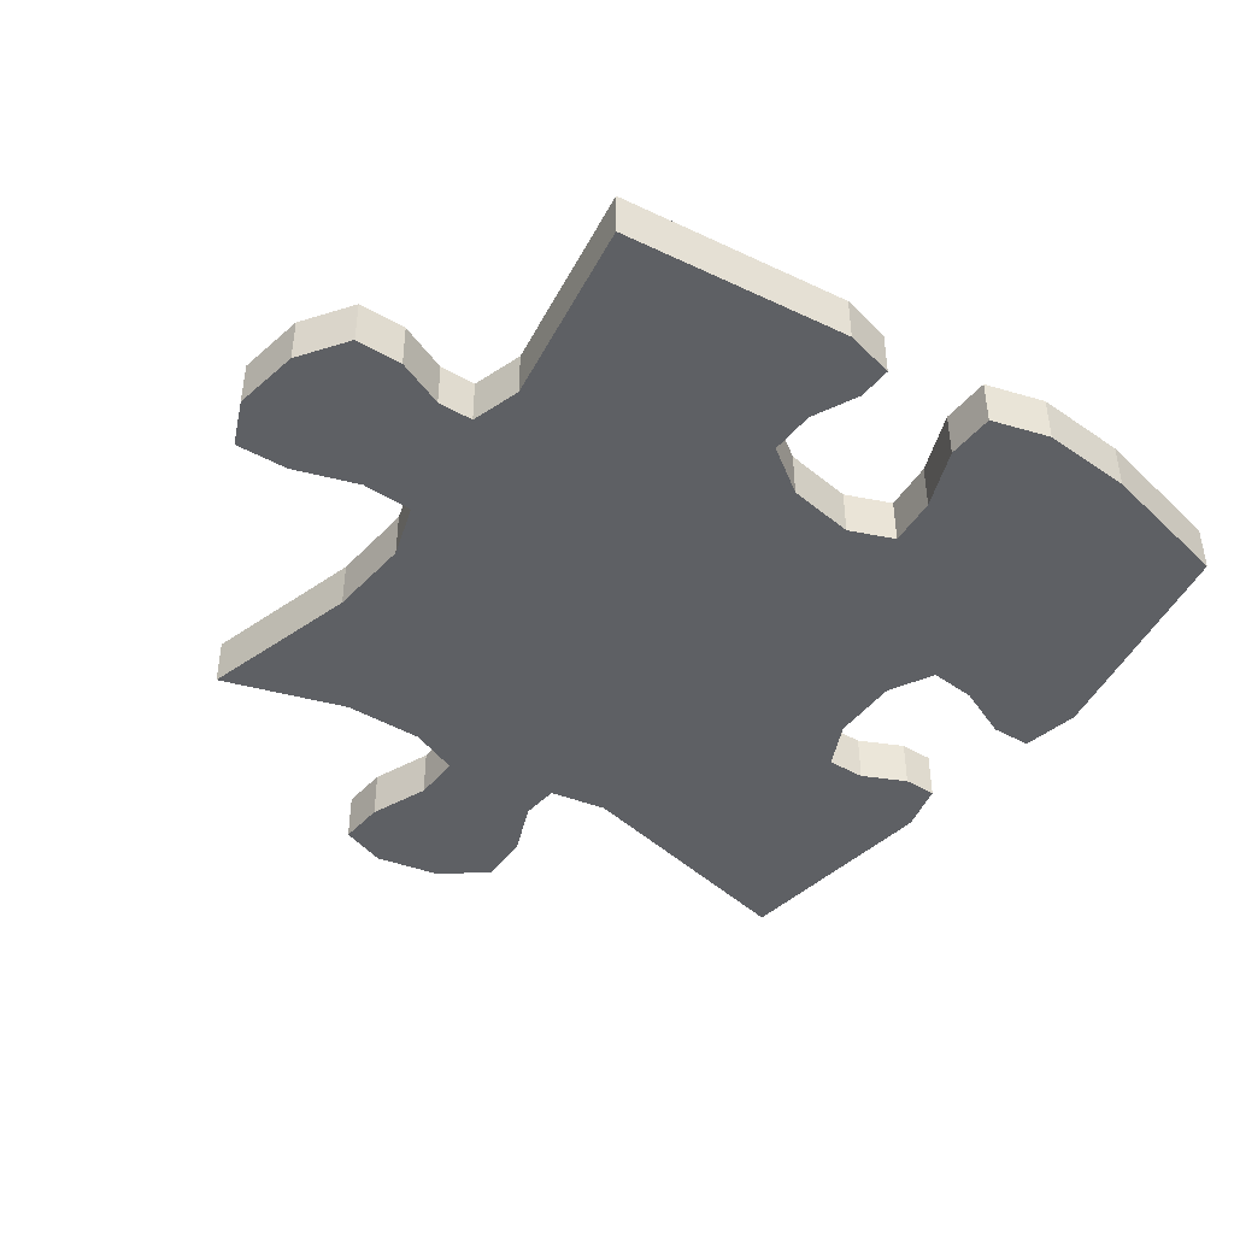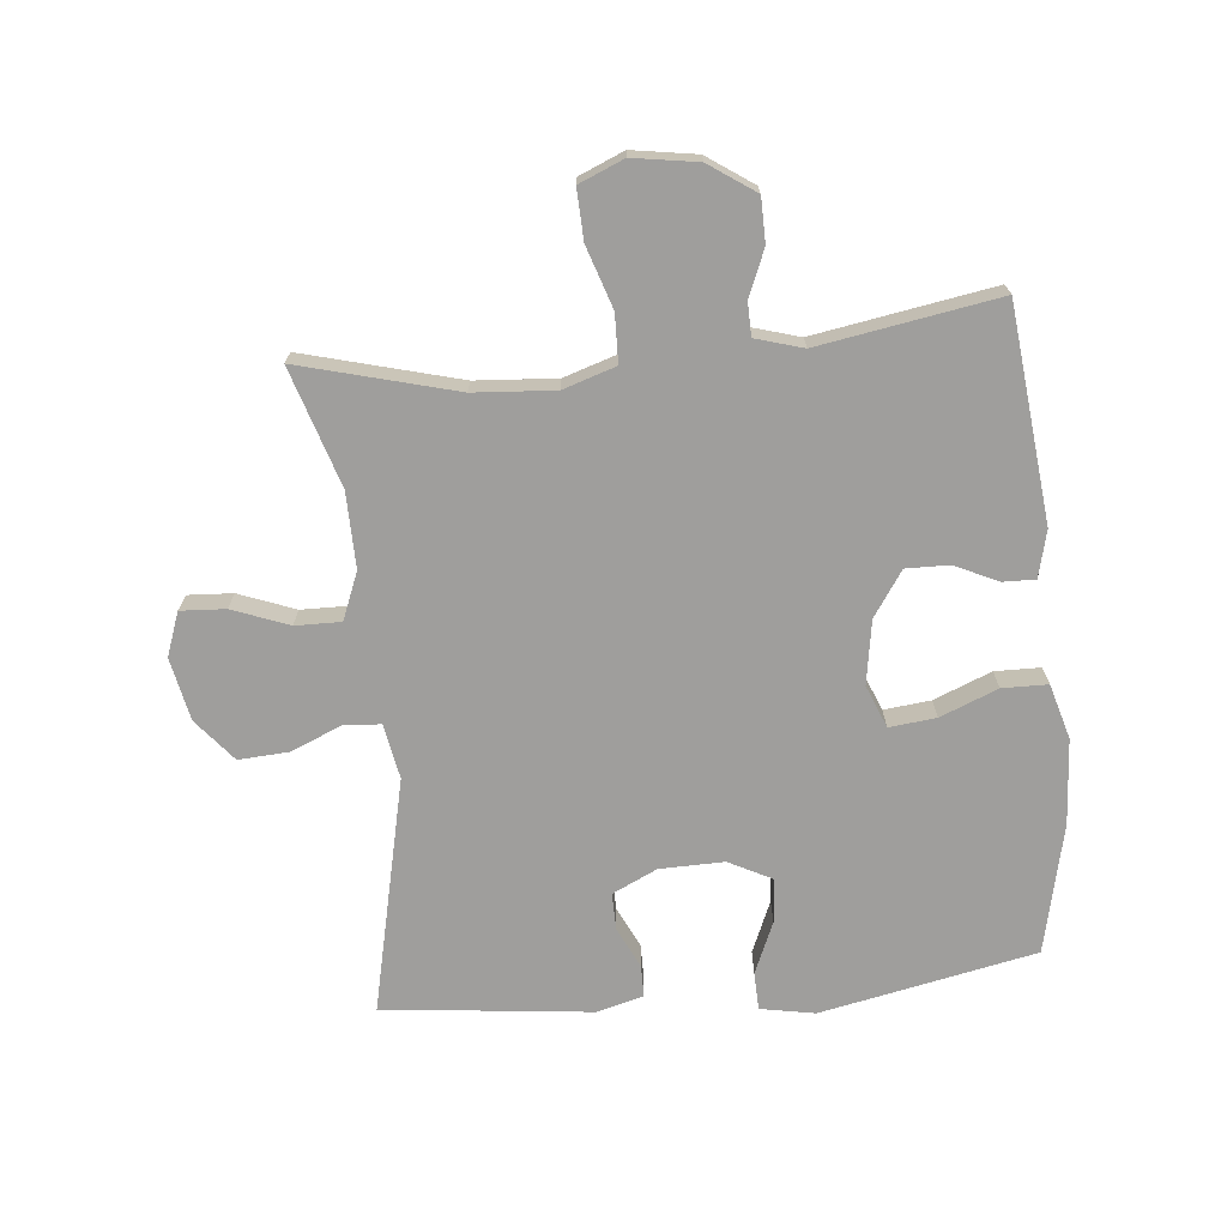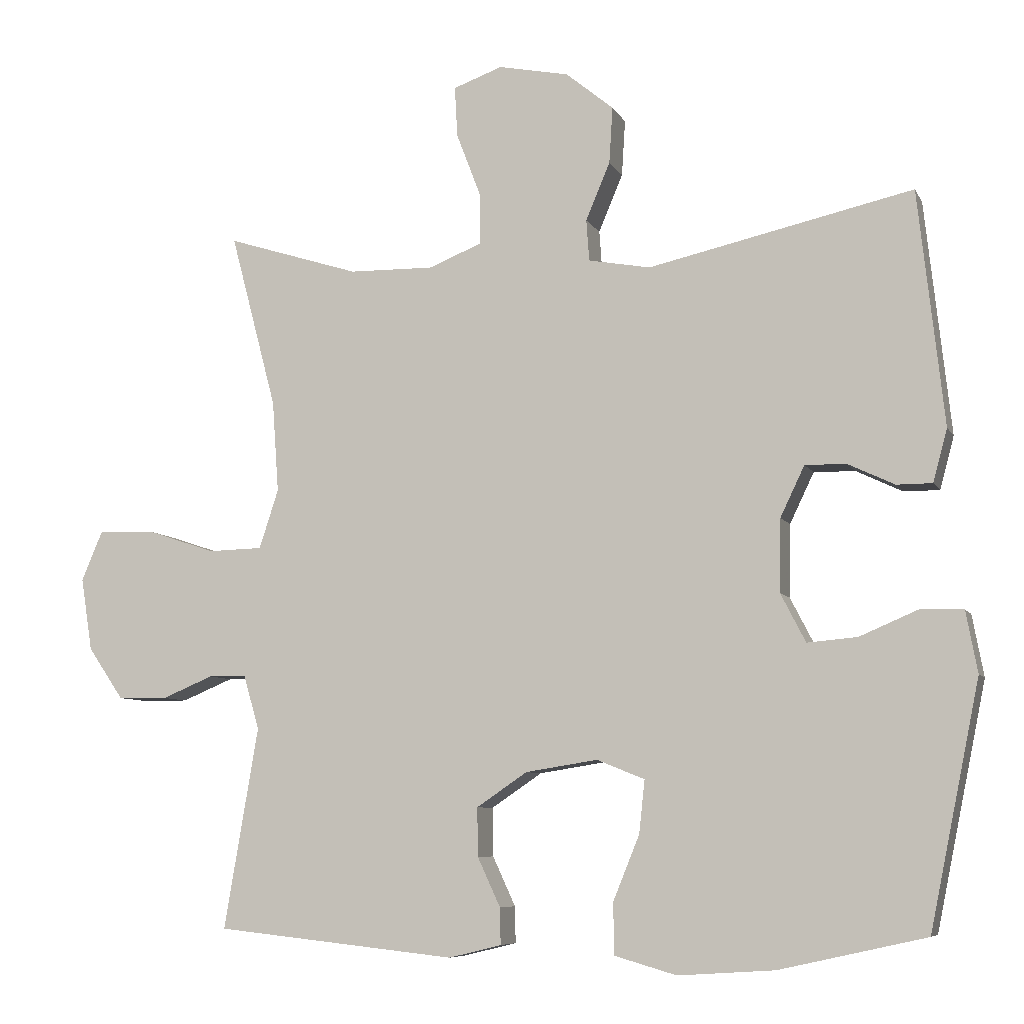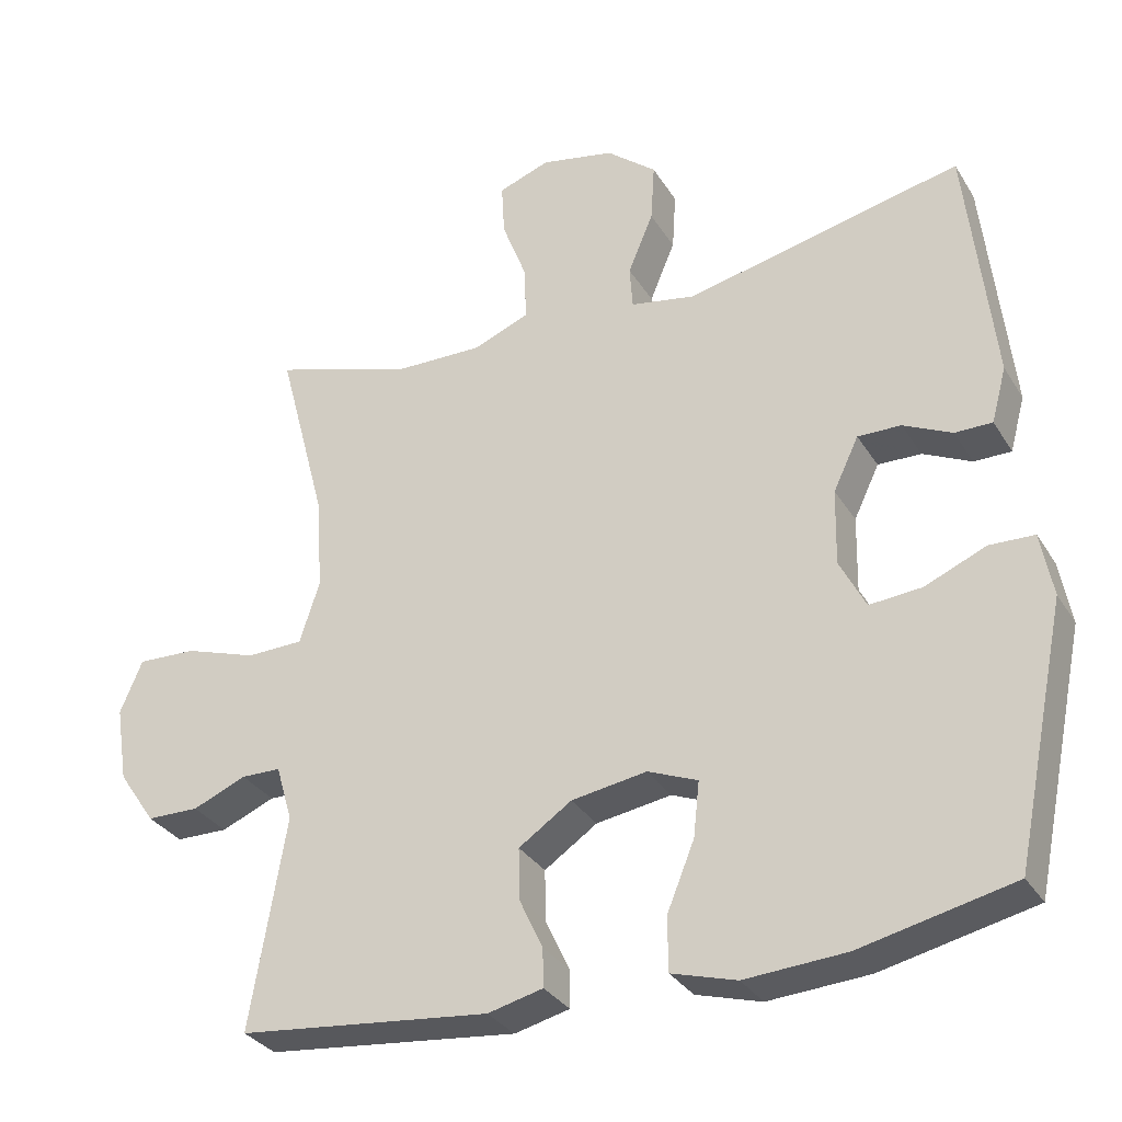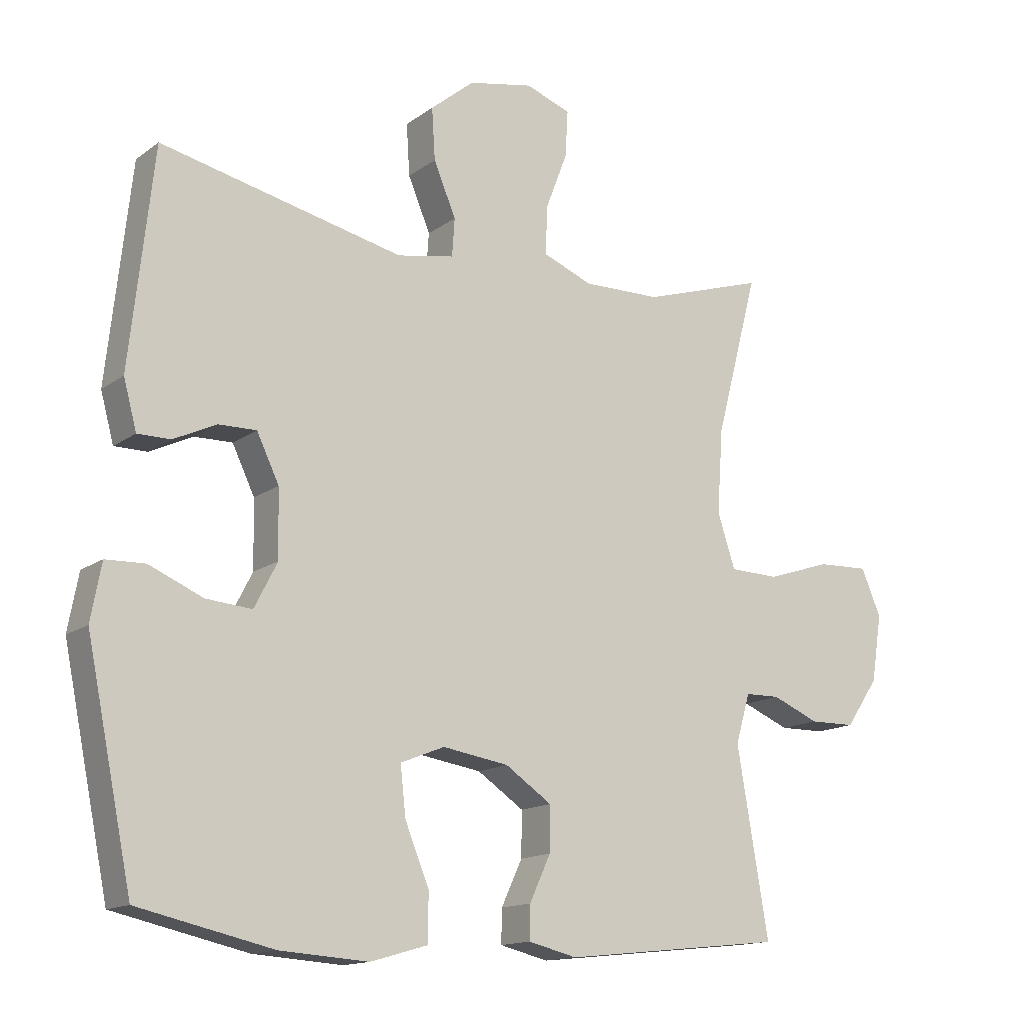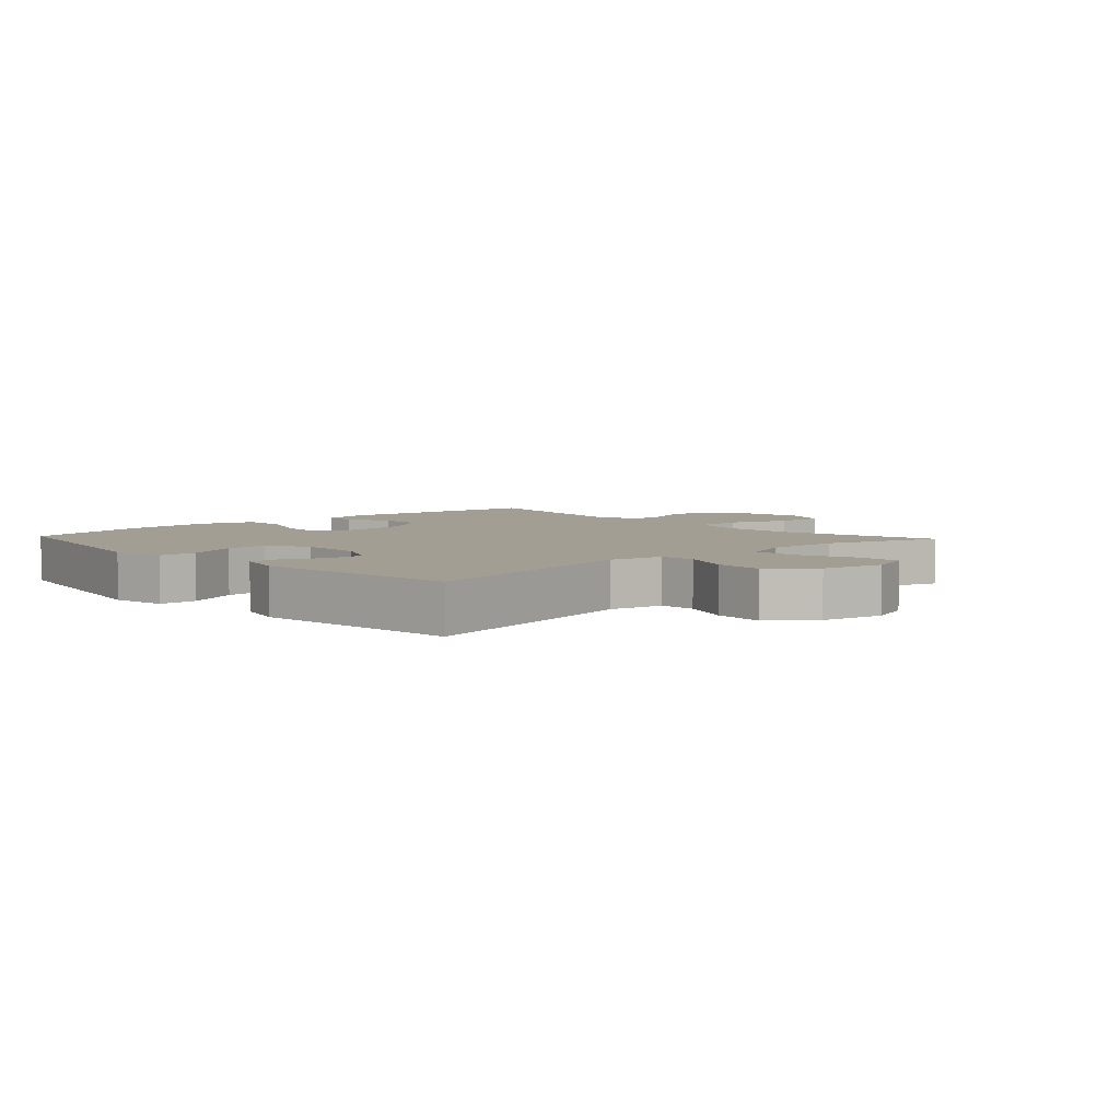
<metadata>
{"format":"obj","ext":"obj","renderer":"f3d","projection":"perspective","resolution":1024,"background":"white","views":[{"elev":-43.1,"azim":144.6,"up":"+Y"},{"elev":-70.9,"azim":95.5,"up":"+Y"},{"elev":-7.4,"azim":-162.8,"up":"+Z"},{"elev":-31.6,"azim":-153.4,"up":"+Z"},{"elev":-14.4,"azim":-33.4,"up":"+Z"},{"elev":5.1,"azim":-42.8,"up":"+Y"}]}
</metadata>
<code>
v 0.5 0.07 -0.5
v 0.162 0.07 -0.536
v 0.088 0.07 -0.518
v 0.089 0.07 -0.467
v 0.121 0.07 -0.398
v 0.122 0.07 -0.33
v 0.051 0.07 -0.282
v -0.05 0.07 -0.266
v -0.117 0.07 -0.293
v -0.109 0.07 -0.367
v -0.072 0.07 -0.458
v -0.073 0.07 -0.53
v -0.16 0.07 -0.555
v -0.295 0.07 -0.546
v -0.5 0.07 -0.5
v -0.57 0.07 -0.159
v -0.554 0.07 -0.073
v -0.494 0.07 -0.071
v -0.412 0.07 -0.106
v -0.342 0.07 -0.112
v -0.307 0.07 -0.044
v -0.309 0.07 0.058
v -0.343 0.07 0.129
v -0.401 0.07 0.128
v -0.466 0.07 0.097
v -0.516 0.07 0.097
v -0.536 0.07 0.171
v -0.5 0.07 0.5
v -0.129 0.07 0.417
v -0.042 0.07 0.433
v -0.038 0.07 0.491
v -0.072 0.07 0.572
v -0.077 0.07 0.651
v -0.01 0.07 0.706
v 0.089 0.07 0.726
v 0.158 0.07 0.701
v 0.154 0.07 0.63
v 0.12 0.07 0.541
v 0.119 0.07 0.469
v 0.194 0.07 0.439
v 0.313 0.07 0.441
v 0.5 0.07 0.5
v 0.435 0.07 0.254
v 0.426 0.07 0.126
v 0.453 0.07 0.043
v 0.529 0.07 0.041
v 0.626 0.07 0.073
v 0.705 0.07 0.076
v 0.735 0.07 0.005
v 0.719 0.07 -0.097
v 0.669 0.07 -0.17
v 0.599 0.07 -0.171
v 0.527 0.07 -0.141
v 0.474 0.07 -0.142
v 0.452 0.07 -0.217
v 0.5 0 -0.5
v 0.162 0 -0.536
v 0.088 0 -0.518
v 0.089 0 -0.467
v 0.121 0 -0.398
v 0.122 0 -0.33
v 0.051 0 -0.282
v -0.05 0 -0.266
v -0.117 0 -0.293
v -0.109 0 -0.367
v -0.072 0 -0.458
v -0.073 0 -0.53
v -0.16 0 -0.555
v -0.295 0 -0.546
v -0.5 0 -0.5
v -0.57 0 -0.159
v -0.554 0 -0.073
v -0.494 0 -0.071
v -0.412 0 -0.106
v -0.342 0 -0.112
v -0.307 0 -0.044
v -0.309 0 0.058
v -0.343 0 0.129
v -0.401 0 0.128
v -0.466 0 0.097
v -0.516 0 0.097
v -0.536 0 0.171
v -0.5 0 0.5
v -0.129 0 0.417
v -0.042 0 0.433
v -0.038 0 0.491
v -0.072 0 0.572
v -0.077 0 0.651
v -0.01 0 0.706
v 0.089 0 0.726
v 0.158 0 0.701
v 0.154 0 0.63
v 0.12 0 0.541
v 0.119 0 0.469
v 0.194 0 0.439
v 0.313 0 0.441
v 0.5 0 0.5
v 0.435 0 0.254
v 0.426 0 0.126
v 0.453 0 0.043
v 0.529 0 0.041
v 0.626 0 0.073
v 0.705 0 0.076
v 0.735 0 0.005
v 0.719 0 -0.097
v 0.669 0 -0.17
v 0.599 0 -0.171
v 0.527 0 -0.141
v 0.474 0 -0.142
v 0.452 0 -0.217
f 51 52 53
f 50 51 53
f 49 50 53
f 48 49 53
f 47 48 53
f 46 47 53
f 45 46 53 54
f 44 45 54 55
f 41 42 43
f 40 41 43 44
f 39 40 44 55
f 36 37 38
f 35 36 38
f 34 35 38
f 33 34 38
f 32 33 38
f 31 32 38
f 30 31 38 39
f 27 28 29
f 26 27 29
f 25 26 29
f 24 25 29
f 23 24 29 30
f 39 55 1
f 30 39 1
f 23 30 1
f 22 23 1
f 17 18 19
f 16 17 19
f 15 16 19
f 14 15 19
f 13 14 19
f 12 13 19
f 11 12 19
f 10 11 19
f 9 10 19 20
f 8 9 20 21
f 3 4 5
f 2 3 5
f 1 2 5
f 1 5 6
f 22 1 6 7
f 7 8 21 22
f 108 107 106
f 108 106 105
f 108 105 104
f 108 104 103
f 108 103 102
f 108 102 101
f 109 108 101 100
f 110 109 100 99
f 98 97 96
f 99 98 96 95
f 110 99 95 94
f 93 92 91
f 93 91 90
f 93 90 89
f 93 89 88
f 93 88 87
f 93 87 86
f 94 93 86 85
f 84 83 82
f 84 82 81
f 84 81 80
f 84 80 79
f 85 84 79 78
f 56 110 94
f 56 94 85
f 56 85 78
f 56 78 77
f 74 73 72
f 74 72 71
f 74 71 70
f 74 70 69
f 74 69 68
f 74 68 67
f 74 67 66
f 74 66 65
f 75 74 65 64
f 76 75 64 63
f 60 59 58
f 60 58 57
f 60 57 56
f 61 60 56
f 62 61 56 77
f 77 76 63 62
f 1 56 57 2
f 2 57 58 3
f 3 58 59 4
f 4 59 60 5
f 5 60 61 6
f 6 61 62 7
f 7 62 63 8
f 8 63 64 9
f 9 64 65 10
f 10 65 66 11
f 11 66 67 12
f 12 67 68 13
f 13 68 69 14
f 14 69 70 15
f 15 70 71 16
f 16 71 72 17
f 17 72 73 18
f 18 73 74 19
f 19 74 75 20
f 20 75 76 21
f 21 76 77 22
f 22 77 78 23
f 23 78 79 24
f 24 79 80 25
f 25 80 81 26
f 26 81 82 27
f 27 82 83 28
f 28 83 84 29
f 29 84 85 30
f 30 85 86 31
f 31 86 87 32
f 32 87 88 33
f 33 88 89 34
f 34 89 90 35
f 35 90 91 36
f 36 91 92 37
f 37 92 93 38
f 38 93 94 39
f 39 94 95 40
f 40 95 96 41
f 41 96 97 42
f 42 97 98 43
f 43 98 99 44
f 44 99 100 45
f 45 100 101 46
f 46 101 102 47
f 47 102 103 48
f 48 103 104 49
f 49 104 105 50
f 50 105 106 51
f 51 106 107 52
f 52 107 108 53
f 53 108 109 54
f 54 109 110 55
f 55 110 56 1

</code>
